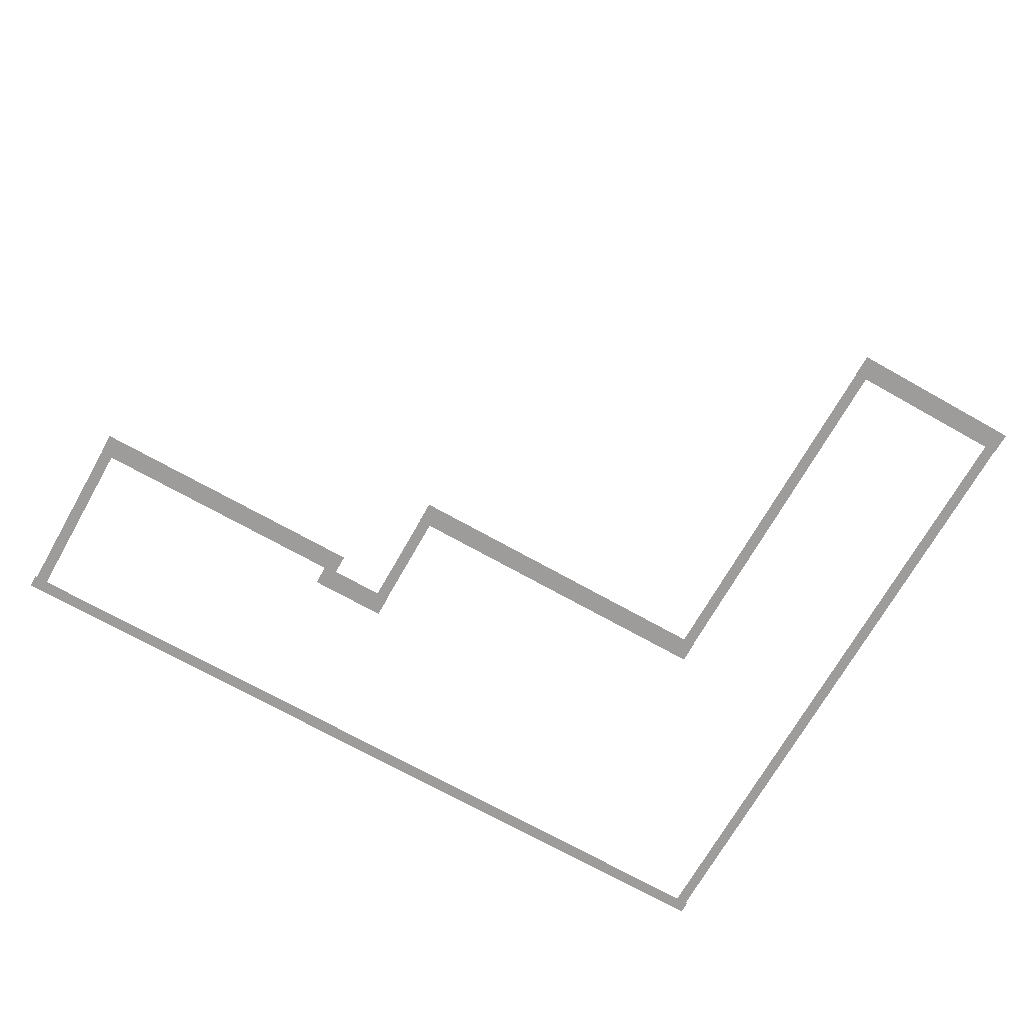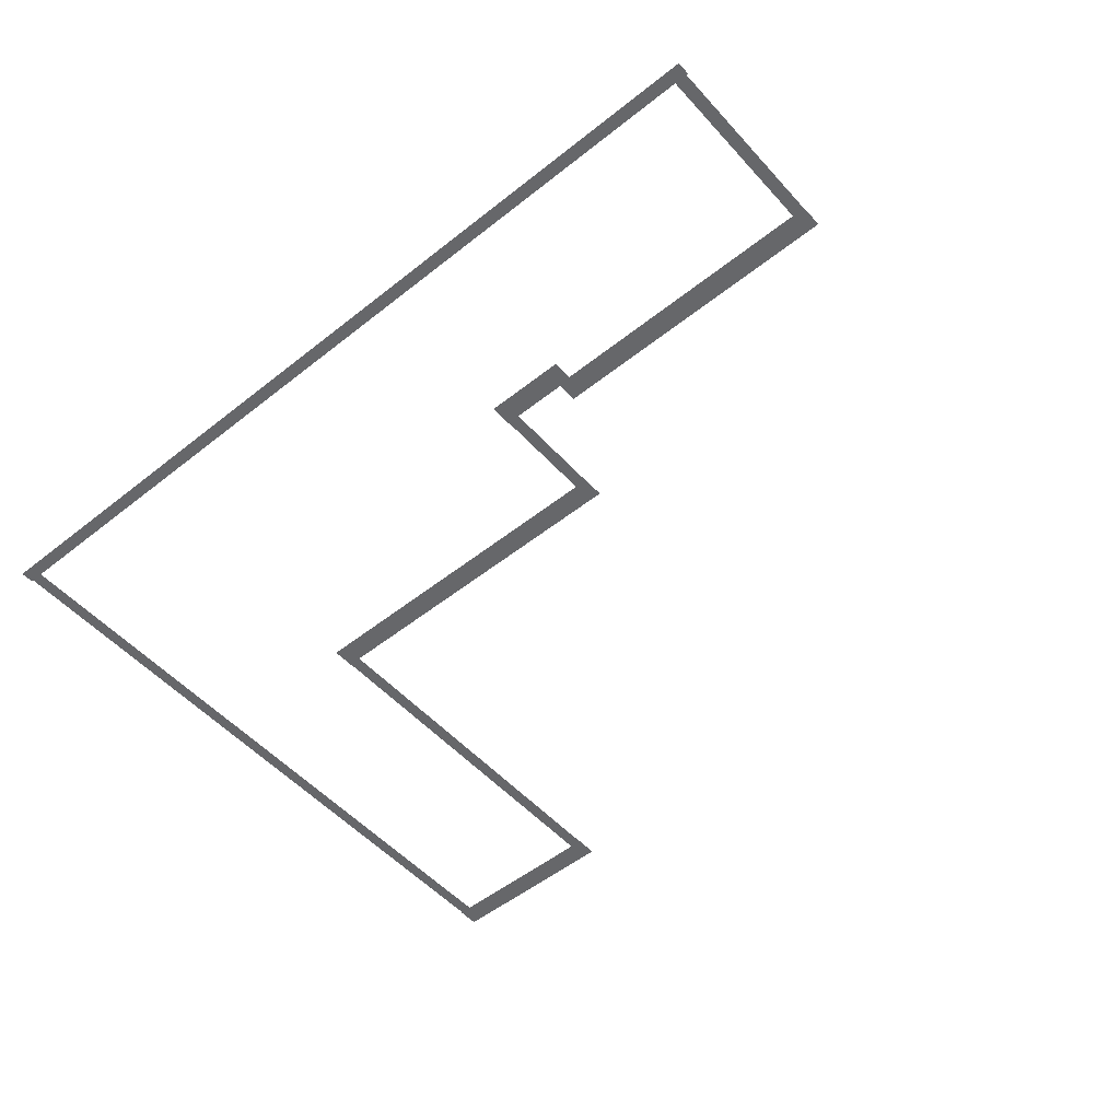
<metadata>
{"format":"obj","ext":"obj","renderer":"f3d","projection":"perspective","resolution":1024,"background":"white","views":[{"elev":-70.2,"azim":150.5,"up":"+Z"},{"elev":-52.1,"azim":40.6,"up":"+Z"}]}
</metadata>
<code>
v -60.73 -14 0.002
v -60.73 -17.54 0.002
v -60.2 -17.54 0.002
v -60.2 -14 0.002
v -59.68 -17.54 0.002
v -59.68 -14 0.002
v -60.73 -10.46 0.002
v -60.73 -14 0.002
v -60.2 -14 0.002
v -60.2 -10.46 0.002
v -59.68 -14 0.002
v -59.68 -10.46 0.002
v -60.73 -6.917 0.002
v -60.73 -10.46 0.002
v -60.2 -10.46 0.002
v -60.2 -6.917 0.002
v -59.68 -10.46 0.002
v -59.68 -6.917 0.002
v -60.73 -3.376 0.002
v -60.73 -6.917 0.002
v -60.2 -6.917 0.002
v -60.2 -3.376 0.002
v -59.68 -6.917 0.002
v -59.68 -3.376 0.002
v -60.73 0.1641 0.002
v -60.73 -3.376 0.002
v -60.2 -3.376 0.002
v -60.2 0.1641 0.002
v -59.68 -3.376 0.002
v -59.68 0.1641 0.002
v -60.73 3.705 0.002
v -60.73 0.1641 0.002
v -60.2 0.1641 0.002
v -60.2 3.705 0.002
v -59.68 0.1641 0.002
v -59.68 3.705 0.002
v -60.73 7.245 0.002
v -60.73 3.705 0.002
v -60.2 3.705 0.002
v -60.2 7.245 0.002
v -59.68 3.705 0.002
v -59.68 7.245 0.002
v -60.73 10.79 0.002
v -60.73 7.245 0.002
v -60.2 7.245 0.002
v -60.2 10.79 0.002
v -59.68 7.245 0.002
v -59.68 10.79 0.002
v -60.73 14.33 0.002
v -60.73 10.79 0.002
v -60.2 10.79 0.002
v -60.2 14.33 0.002
v -59.68 10.79 0.002
v -59.68 14.33 0.002
v -60.73 17.87 0.002
v -60.73 14.33 0.002
v -60.2 14.33 0.002
v -60.2 17.87 0.002
v -59.68 14.33 0.002
v -59.68 17.87 0.002
v -60.73 21.41 0.002
v -60.73 17.87 0.002
v -60.2 17.87 0.002
v -60.2 21.41 0.002
v -59.68 17.87 0.002
v -59.68 21.41 0.002
v -60.73 24.95 0.002
v -60.73 21.41 0.002
v -60.2 21.41 0.002
v -60.2 24.95 0.002
v -59.68 21.41 0.002
v -59.68 24.95 0.002
v -60.73 28.49 0.002
v -60.73 24.95 0.002
v -60.2 24.95 0.002
v -60.2 28.49 0.002
v -59.68 24.95 0.002
v -59.68 28.49 0.002
v -60.73 32.03 0.002
v -60.73 28.49 0.002
v -60.2 28.49 0.002
v -60.2 32.03 0.002
v -59.68 28.49 0.002
v -59.68 32.03 0.002
v -60.73 35.57 0.002
v -60.73 32.03 0.002
v -60.2 32.03 0.002
v -60.2 35.57 0.002
v -59.68 32.03 0.002
v -59.68 35.57 0.002
v -60.73 39.11 0.002
v -60.73 35.57 0.002
v -60.2 35.57 0.002
v -60.2 39.11 0.002
v -59.68 35.57 0.002
v -59.68 39.11 0.002
v -60.73 42.65 0.002
v -60.73 39.11 0.002
v -60.2 39.11 0.002
v -60.2 42.65 0.002
v -59.68 39.11 0.002
v -59.68 42.65 0.002
v -60.73 42.65 0.002
v -60.2 42.65 0.002
v -59.68 42.65 0.002
v -44.71 39.26 0.002
v -44.71 42.65 0.002
v -45.25 42.65 0.002
v -45.25 39.26 0.002
v -45.79 42.65 0.002
v -45.79 39.26 0.002
v -44.71 35.87 0.002
v -44.71 39.26 0.002
v -45.25 39.26 0.002
v -45.25 35.87 0.002
v -45.79 39.26 0.002
v -45.79 35.87 0.002
v -44.71 32.47 0.002
v -44.71 35.87 0.002
v -45.25 35.87 0.002
v -45.25 32.47 0.002
v -45.79 35.87 0.002
v -45.79 32.47 0.002
v -44.71 29.08 0.002
v -44.71 32.47 0.002
v -45.25 32.47 0.002
v -45.25 29.08 0.002
v -45.79 32.47 0.002
v -45.79 29.08 0.002
v -44.71 25.69 0.002
v -44.71 29.08 0.002
v -45.25 29.08 0.002
v -45.25 25.69 0.002
v -45.79 29.08 0.002
v -45.79 25.69 0.002
v -44.71 22.3 0.002
v -44.71 25.69 0.002
v -45.25 25.69 0.002
v -45.25 22.3 0.002
v -45.79 25.69 0.002
v -45.79 22.3 0.002
v -44.71 18.91 0.002
v -44.71 22.3 0.002
v -45.25 22.3 0.002
v -45.25 18.91 0.002
v -45.79 22.3 0.002
v -45.79 18.91 0.002
v -44.71 15.51 0.002
v -44.71 18.91 0.002
v -45.25 18.91 0.002
v -45.25 15.51 0.002
v -45.79 18.91 0.002
v -45.79 15.51 0.002
v -44.71 12.12 0.002
v -44.71 15.51 0.002
v -45.25 15.51 0.002
v -45.25 12.12 0.002
v -45.79 15.51 0.002
v -45.79 12.12 0.002
v -44.71 8.73 0.002
v -44.71 12.12 0.002
v -45.25 12.12 0.002
v -45.25 8.73 0.002
v -45.79 12.12 0.002
v -45.79 8.73 0.002
v -44.71 8.73 0.002
v -45.25 8.73 0.002
v -45.79 8.73 0.002
v -15.3 5.113 0.002
v -15.3 8.73 0.002
v -15.84 8.73 0.002
v -15.84 5.113 0.002
v -16.38 8.73 0.002
v -16.38 5.113 0.002
v -15.3 1.496 0.002
v -15.3 5.113 0.002
v -15.84 5.113 0.002
v -15.84 1.496 0.002
v -16.38 5.113 0.002
v -16.38 1.496 0.002
v -15.3 -2.121 0.002
v -15.3 1.496 0.002
v -15.84 1.496 0.002
v -15.84 -2.121 0.002
v -16.38 1.496 0.002
v -16.38 -2.121 0.002
v -15.3 -2.121 0.002
v -15.84 -2.121 0.002
v -16.38 -2.121 0.002
v -10.51 -0.371 0.002
v -10.51 -2.121 0.002
v -9.988 -2.121 0.002
v -9.988 -0.371 0.002
v -9.464 -2.121 0.002
v -9.464 -0.371 0.002
v -10.51 -0.371 0.002
v -9.988 -0.371 0.002
v -9.464 -0.371 0.002
v 15.2 -3.805 0.002
v 15.2 -0.371 0.002
v 14.66 -0.371 0.002
v 14.66 -3.805 0.002
v 14.13 -0.371 0.002
v 14.13 -3.805 0.002
v 15.2 -7.238 0.002
v 15.2 -3.805 0.002
v 14.66 -3.805 0.002
v 14.66 -7.238 0.002
v 14.13 -3.805 0.002
v 14.13 -7.238 0.002
v 15.2 -10.67 0.002
v 15.2 -7.238 0.002
v 14.66 -7.238 0.002
v 14.66 -10.67 0.002
v 14.13 -7.238 0.002
v 14.13 -10.67 0.002
v 15.2 -14.11 0.002
v 15.2 -10.67 0.002
v 14.66 -10.67 0.002
v 14.66 -14.11 0.002
v 14.13 -10.67 0.002
v 14.13 -14.11 0.002
v 15.2 -17.54 0.002
v 15.2 -14.11 0.002
v 14.66 -14.11 0.002
v 14.66 -17.54 0.002
v 14.13 -14.11 0.002
v 14.13 -17.54 0.002
v 15.2 -17.54 0.002
v 14.66 -17.54 0.002
v 14.13 -17.54 0.002
v 11.53 -18.1 0.001
v 14.79 -18.1 0.001
v 14.79 -17.54 0.001
v 11.53 -17.54 0.001
v 14.79 -16.98 0.001
v 11.53 -16.98 0.001
v 8.26 -18.1 0.001
v 11.53 -18.1 0.001
v 11.53 -17.54 0.001
v 8.26 -17.54 0.001
v 11.53 -16.98 0.001
v 8.26 -16.98 0.001
v 4.994 -18.1 0.001
v 8.26 -18.1 0.001
v 8.26 -17.54 0.001
v 4.994 -17.54 0.001
v 8.26 -16.98 0.001
v 4.994 -16.98 0.001
v 1.727 -18.1 0.001
v 4.994 -18.1 0.001
v 4.994 -17.54 0.001
v 1.727 -17.54 0.001
v 4.994 -16.98 0.001
v 1.727 -16.98 0.001
v -1.539 -18.1 0.001
v 1.727 -18.1 0.001
v 1.727 -17.54 0.001
v -1.539 -17.54 0.001
v 1.727 -16.98 0.001
v -1.539 -16.98 0.001
v -4.805 -18.1 0.001
v -1.539 -18.1 0.001
v -1.539 -17.54 0.001
v -4.805 -17.54 0.001
v -1.539 -16.98 0.001
v -4.805 -16.98 0.001
v -8.072 -18.1 0.001
v -4.805 -18.1 0.001
v -4.805 -17.54 0.001
v -8.072 -17.54 0.001
v -4.805 -16.98 0.001
v -8.072 -16.98 0.001
v -11.34 -18.1 0.001
v -8.072 -18.1 0.001
v -8.072 -17.54 0.001
v -11.34 -17.54 0.001
v -8.072 -16.98 0.001
v -11.34 -16.98 0.001
v -14.6 -18.1 0.001
v -11.34 -18.1 0.001
v -11.34 -17.54 0.001
v -14.6 -17.54 0.001
v -11.34 -16.98 0.001
v -14.6 -16.98 0.001
v -17.87 -18.1 0.001
v -14.6 -18.1 0.001
v -14.6 -17.54 0.001
v -17.87 -17.54 0.001
v -14.6 -16.98 0.001
v -17.87 -16.98 0.001
v -21.14 -18.1 0.001
v -17.87 -18.1 0.001
v -17.87 -17.54 0.001
v -21.14 -17.54 0.001
v -17.87 -16.98 0.001
v -21.14 -16.98 0.001
v -24.4 -18.1 0.001
v -21.14 -18.1 0.001
v -21.14 -17.54 0.001
v -24.4 -17.54 0.001
v -21.14 -16.98 0.001
v -24.4 -16.98 0.001
v -27.67 -18.1 0.001
v -24.4 -18.1 0.001
v -24.4 -17.54 0.001
v -27.67 -17.54 0.001
v -24.4 -16.98 0.001
v -27.67 -16.98 0.001
v -30.94 -18.1 0.001
v -27.67 -18.1 0.001
v -27.67 -17.54 0.001
v -30.94 -17.54 0.001
v -27.67 -16.98 0.001
v -30.94 -16.98 0.001
v -34.2 -18.1 0.001
v -30.94 -18.1 0.001
v -30.94 -17.54 0.001
v -34.2 -17.54 0.001
v -30.94 -16.98 0.001
v -34.2 -16.98 0.001
v -37.47 -18.1 0.001
v -34.2 -18.1 0.001
v -34.2 -17.54 0.001
v -37.47 -17.54 0.001
v -34.2 -16.98 0.001
v -37.47 -16.98 0.001
v -40.73 -18.1 0.001
v -37.47 -18.1 0.001
v -37.47 -17.54 0.001
v -40.73 -17.54 0.001
v -37.47 -16.98 0.001
v -40.73 -16.98 0.001
v -44 -18.1 0.001
v -40.73 -18.1 0.001
v -40.73 -17.54 0.001
v -44 -17.54 0.001
v -40.73 -16.98 0.001
v -44 -16.98 0.001
v -47.27 -18.1 0.001
v -44 -18.1 0.001
v -44 -17.54 0.001
v -47.27 -17.54 0.001
v -44 -16.98 0.001
v -47.27 -16.98 0.001
v -50.53 -18.1 0.001
v -47.27 -18.1 0.001
v -47.27 -17.54 0.001
v -50.53 -17.54 0.001
v -47.27 -16.98 0.001
v -50.53 -16.98 0.001
v -53.8 -18.1 0.001
v -50.53 -18.1 0.001
v -50.53 -17.54 0.001
v -53.8 -17.54 0.001
v -50.53 -16.98 0.001
v -53.8 -16.98 0.001
v -57.07 -18.1 0.001
v -53.8 -18.1 0.001
v -53.8 -17.54 0.001
v -57.07 -17.54 0.001
v -53.8 -16.98 0.001
v -57.07 -16.98 0.001
v -60.2 -18.1 0.001
v -57.07 -18.1 0.001
v -57.07 -17.54 0.001
v -60.2 -17.54 0.001
v -57.07 -16.98 0.001
v -60.2 -16.98 0.001
v -60.33 -18.1 0.001
v -60.33 -17.54 0.001
v -60.33 -16.98 0.001
v 14.79 -18.1 0.001
v 15.36 -18.1 0.001
v 15.36 -17.54 0.001
v 14.79 -17.54 0.001
v 15.36 -16.98 0.001
v 14.79 -16.98 0.001
v -60.9 -18.1 0.001
v -60.33 -18.1 0.001
v -60.33 -17.54 0.001
v -60.9 -17.54 0.001
v -60.33 -16.98 0.001
v -60.9 -16.98 0.001
v -56.92 43.04 0
v -59.72 43.04 0
v -59.72 42.07 0
v -56.92 42.07 0
v -59.72 41.11 0
v -56.92 41.11 0
v -54.12 43.04 0
v -56.92 43.04 0
v -56.92 42.07 0
v -54.12 42.07 0
v -56.92 41.11 0
v -54.12 41.11 0
v -51.32 43.04 0
v -54.12 43.04 0
v -54.12 42.07 0
v -51.32 42.07 0
v -54.12 41.11 0
v -51.32 41.11 0
v -48.52 43.04 0
v -51.32 43.04 0
v -51.32 42.07 0
v -48.52 42.07 0
v -51.32 41.11 0
v -48.52 41.11 0
v -45.72 43.04 0
v -48.52 43.04 0
v -48.52 42.07 0
v -45.72 42.07 0
v -48.52 41.11 0
v -45.72 41.11 0
v -59.72 43.04 0
v -60.8 43.04 0
v -60.8 42.07 0
v -59.72 42.07 0
v -60.8 41.11 0
v -59.72 41.11 0
v -45.25 43.04 0
v -45.72 43.04 0
v -45.72 42.07 0
v -45.25 42.07 0
v -45.72 41.11 0
v -45.25 41.11 0
v -44.67 43.04 0
v -44.67 42.07 0
v -44.67 41.11 0
v -41.6 9.115 0
v -44.76 9.115 0
v -44.76 8.154 0
v -41.6 8.154 0
v -44.76 7.193 0
v -41.6 7.193 0
v -38.44 9.115 0
v -41.6 9.115 0
v -41.6 8.154 0
v -38.44 8.154 0
v -41.6 7.193 0
v -38.44 7.193 0
v -35.28 9.115 0
v -38.44 9.115 0
v -38.44 8.154 0
v -35.28 8.154 0
v -38.44 7.193 0
v -35.28 7.193 0
v -32.12 9.115 0
v -35.28 9.115 0
v -35.28 8.154 0
v -32.12 8.154 0
v -35.28 7.193 0
v -32.12 7.193 0
v -28.96 9.115 0
v -32.12 9.115 0
v -32.12 8.154 0
v -28.96 8.154 0
v -32.12 7.193 0
v -28.96 7.193 0
v -25.8 9.115 0
v -28.96 9.115 0
v -28.96 8.154 0
v -25.8 8.154 0
v -28.96 7.193 0
v -25.8 7.193 0
v -22.63 9.115 0
v -25.8 9.115 0
v -25.8 8.154 0
v -22.63 8.154 0
v -25.8 7.193 0
v -22.63 7.193 0
v -19.47 9.115 0
v -22.63 9.115 0
v -22.63 8.154 0
v -19.47 8.154 0
v -22.63 7.193 0
v -19.47 7.193 0
v -16.31 9.115 0
v -19.47 9.115 0
v -19.47 8.154 0
v -16.31 8.154 0
v -19.47 7.193 0
v -16.31 7.193 0
v -44.76 9.115 0
v -45.84 9.115 0
v -45.84 8.154 0
v -44.76 8.154 0
v -45.84 7.193 0
v -44.76 7.193 0
v -15.84 9.115 0
v -16.31 9.115 0
v -16.31 8.154 0
v -15.84 8.154 0
v -16.31 7.193 0
v -15.84 7.193 0
v -15.27 9.115 0
v -15.27 8.154 0
v -15.27 7.193 0
v -12.91 -1.736 0
v -15.36 -1.736 0
v -15.36 -2.697 0
v -12.91 -2.697 0
v -15.36 -3.658 0
v -12.91 -3.658 0
v -10.46 -1.736 0
v -12.91 -1.736 0
v -12.91 -2.697 0
v -10.46 -2.697 0
v -12.91 -3.658 0
v -10.46 -3.658 0
v -15.36 -1.736 0
v -16.43 -1.736 0
v -16.43 -2.697 0
v -15.36 -2.697 0
v -16.43 -3.658 0
v -15.36 -3.658 0
v -9.988 -1.736 0
v -10.46 -1.736 0
v -10.46 -2.697 0
v -9.988 -2.697 0
v -10.46 -3.658 0
v -9.988 -3.658 0
v -9.414 -1.736 0
v -9.414 -2.697 0
v -9.414 -3.658 0
v -6.119 0.01337 0
v -9.504 0.01337 0
v -9.504 -0.9476 0
v -6.119 -0.9476 0
v -9.504 -1.909 0
v -6.119 -1.909 0
v -2.733 0.01337 0
v -6.119 0.01337 0
v -6.119 -0.9476 0
v -2.733 -0.9476 0
v -6.119 -1.909 0
v -2.733 -1.909 0
v 0.6527 0.01337 0
v -2.733 0.01337 0
v -2.733 -0.9476 0
v 0.6527 -0.9476 0
v -2.733 -1.909 0
v 0.6527 -1.909 0
v 4.038 0.01337 0
v 0.6527 0.01337 0
v 0.6527 -0.9476 0
v 4.038 -0.9476 0
v 0.6527 -1.909 0
v 4.038 -1.909 0
v 7.424 0.01337 0
v 4.038 0.01337 0
v 4.038 -0.9476 0
v 7.424 -0.9476 0
v 4.038 -1.909 0
v 7.424 -1.909 0
v 10.81 0.01337 0
v 7.424 0.01337 0
v 7.424 -0.9476 0
v 10.81 -0.9476 0
v 7.424 -1.909 0
v 10.81 -1.909 0
v 14.2 0.01337 0
v 10.81 0.01337 0
v 10.81 -0.9476 0
v 14.2 -0.9476 0
v 10.81 -1.909 0
v 14.2 -1.909 0
v -9.504 0.01337 0
v -10.58 0.01337 0
v -10.58 -0.9476 0
v -9.504 -0.9476 0
v -10.58 -1.909 0
v -9.504 -1.909 0
v 14.66 0.01337 0
v 14.2 0.01337 0
v 14.2 -0.9476 0
v 14.66 -0.9476 0
v 14.2 -1.909 0
v 14.66 -1.909 0
v 15.24 0.01337 0
v 15.24 -0.9476 0
v 15.24 -1.909 0
g Terrain_1706_1
f 1 3 2
f 4 3 1
f 4 5 3
f 6 5 4
f 7 9 8
f 10 9 7
f 10 11 9
f 12 11 10
f 13 15 14
f 16 15 13
f 16 17 15
f 18 17 16
f 19 21 20
f 22 21 19
f 22 23 21
f 24 23 22
f 25 27 26
f 28 27 25
f 28 29 27
f 30 29 28
f 31 33 32
f 34 33 31
f 34 35 33
f 36 35 34
f 37 39 38
f 40 39 37
f 40 41 39
f 42 41 40
f 43 45 44
f 46 45 43
f 46 47 45
f 48 47 46
f 49 51 50
f 52 51 49
f 52 53 51
f 54 53 52
f 55 57 56
f 58 57 55
f 58 59 57
f 60 59 58
f 61 63 62
f 64 63 61
f 64 65 63
f 66 65 64
f 67 69 68
f 70 69 67
f 70 71 69
f 72 71 70
f 73 75 74
f 76 75 73
f 76 77 75
f 78 77 76
f 79 81 80
f 82 81 79
f 82 83 81
f 84 83 82
f 85 87 86
f 88 87 85
f 88 89 87
f 90 89 88
f 91 93 92
f 94 93 91
f 94 95 93
f 96 95 94
f 97 99 98
f 100 99 97
f 100 101 99
f 102 101 100
f 103 100 97
f 104 100 103
f 104 102 100
f 105 102 104
f 106 108 107
f 109 108 106
f 109 110 108
f 111 110 109
f 112 114 113
f 115 114 112
f 115 116 114
f 117 116 115
f 118 120 119
f 121 120 118
f 121 122 120
f 123 122 121
f 124 126 125
f 127 126 124
f 127 128 126
f 129 128 127
f 130 132 131
f 133 132 130
f 133 134 132
f 135 134 133
f 136 138 137
f 139 138 136
f 139 140 138
f 141 140 139
f 142 144 143
f 145 144 142
f 145 146 144
f 147 146 145
f 148 150 149
f 151 150 148
f 151 152 150
f 153 152 151
f 154 156 155
f 157 156 154
f 157 158 156
f 159 158 157
f 160 162 161
f 163 162 160
f 163 164 162
f 165 164 163
f 166 163 160
f 167 163 166
f 167 165 163
f 168 165 167
f 169 171 170
f 172 171 169
f 172 173 171
f 174 173 172
f 175 177 176
f 178 177 175
f 178 179 177
f 180 179 178
f 181 183 182
f 184 183 181
f 184 185 183
f 186 185 184
f 187 184 181
f 188 184 187
f 188 186 184
f 189 186 188
f 190 192 191
f 193 192 190
f 193 194 192
f 195 194 193
f 196 193 190
f 197 193 196
f 197 195 193
f 198 195 197
f 199 201 200
f 202 201 199
f 202 203 201
f 204 203 202
f 205 207 206
f 208 207 205
f 208 209 207
f 210 209 208
f 211 213 212
f 214 213 211
f 214 215 213
f 216 215 214
f 217 219 218
f 220 219 217
f 220 221 219
f 222 221 220
f 223 225 224
f 226 225 223
f 226 227 225
f 228 227 226
f 229 226 223
f 230 226 229
f 230 228 226
f 231 228 230
f 232 234 233
f 235 234 232
f 235 236 234
f 237 236 235
f 238 240 239
f 241 240 238
f 241 242 240
f 243 242 241
f 244 246 245
f 247 246 244
f 247 248 246
f 249 248 247
f 250 252 251
f 253 252 250
f 253 254 252
f 255 254 253
f 256 258 257
f 259 258 256
f 259 260 258
f 261 260 259
f 262 264 263
f 265 264 262
f 265 266 264
f 267 266 265
f 268 270 269
f 271 270 268
f 271 272 270
f 273 272 271
f 274 276 275
f 277 276 274
f 277 278 276
f 279 278 277
f 280 282 281
f 283 282 280
f 283 284 282
f 285 284 283
f 286 288 287
f 289 288 286
f 289 290 288
f 291 290 289
f 292 294 293
f 295 294 292
f 295 296 294
f 297 296 295
f 298 300 299
f 301 300 298
f 301 302 300
f 303 302 301
f 304 306 305
f 307 306 304
f 307 308 306
f 309 308 307
f 310 312 311
f 313 312 310
f 313 314 312
f 315 314 313
f 316 318 317
f 319 318 316
f 319 320 318
f 321 320 319
f 322 324 323
f 325 324 322
f 325 326 324
f 327 326 325
f 328 330 329
f 331 330 328
f 331 332 330
f 333 332 331
f 334 336 335
f 337 336 334
f 337 338 336
f 339 338 337
f 340 342 341
f 343 342 340
f 343 344 342
f 345 344 343
f 346 348 347
f 349 348 346
f 349 350 348
f 351 350 349
f 352 354 353
f 355 354 352
f 355 356 354
f 357 356 355
f 358 360 359
f 361 360 358
f 361 362 360
f 363 362 361
f 364 366 365
f 367 366 364
f 367 368 366
f 369 368 367
f 370 367 364
f 371 367 370
f 371 369 367
f 372 369 371
f 373 375 374
f 376 375 373
f 376 377 375
f 378 377 376
f 379 381 380
f 382 381 379
f 382 383 381
f 384 383 382
f 385 387 386
f 388 387 385
f 388 389 387
f 390 389 388
f 391 393 392
f 394 393 391
f 394 395 393
f 396 395 394
f 397 399 398
f 400 399 397
f 400 401 399
f 402 401 400
f 403 405 404
f 406 405 403
f 406 407 405
f 408 407 406
f 409 411 410
f 412 411 409
f 412 413 411
f 414 413 412
f 415 417 416
f 418 417 415
f 418 419 417
f 420 419 418
f 421 423 422
f 424 423 421
f 424 425 423
f 426 425 424
f 427 424 421
f 428 424 427
f 428 426 424
f 429 426 428
f 430 432 431
f 433 432 430
f 433 434 432
f 435 434 433
f 436 438 437
f 439 438 436
f 439 440 438
f 441 440 439
f 442 444 443
f 445 444 442
f 445 446 444
f 447 446 445
f 448 450 449
f 451 450 448
f 451 452 450
f 453 452 451
f 454 456 455
f 457 456 454
f 457 458 456
f 459 458 457
f 460 462 461
f 463 462 460
f 463 464 462
f 465 464 463
f 466 468 467
f 469 468 466
f 469 470 468
f 471 470 469
f 472 474 473
f 475 474 472
f 475 476 474
f 477 476 475
f 478 480 479
f 481 480 478
f 481 482 480
f 483 482 481
f 484 486 485
f 487 486 484
f 487 488 486
f 489 488 487
f 490 492 491
f 493 492 490
f 493 494 492
f 495 494 493
f 496 493 490
f 497 493 496
f 497 495 493
f 498 495 497
f 499 501 500
f 502 501 499
f 502 503 501
f 504 503 502
f 505 507 506
f 508 507 505
f 508 509 507
f 510 509 508
f 511 513 512
f 514 513 511
f 514 515 513
f 516 515 514
f 517 519 518
f 520 519 517
f 520 521 519
f 522 521 520
f 523 520 517
f 524 520 523
f 524 522 520
f 525 522 524
f 526 528 527
f 529 528 526
f 529 530 528
f 531 530 529
f 532 534 533
f 535 534 532
f 535 536 534
f 537 536 535
f 538 540 539
f 541 540 538
f 541 542 540
f 543 542 541
f 544 546 545
f 547 546 544
f 547 548 546
f 549 548 547
f 550 552 551
f 553 552 550
f 553 554 552
f 555 554 553
f 556 558 557
f 559 558 556
f 559 560 558
f 561 560 559
f 562 564 563
f 565 564 562
f 565 566 564
f 567 566 565
f 568 570 569
f 571 570 568
f 571 572 570
f 573 572 571
f 574 576 575
f 577 576 574
f 577 578 576
f 579 578 577
f 580 577 574
f 581 577 580
f 581 579 577
f 582 579 581

</code>
